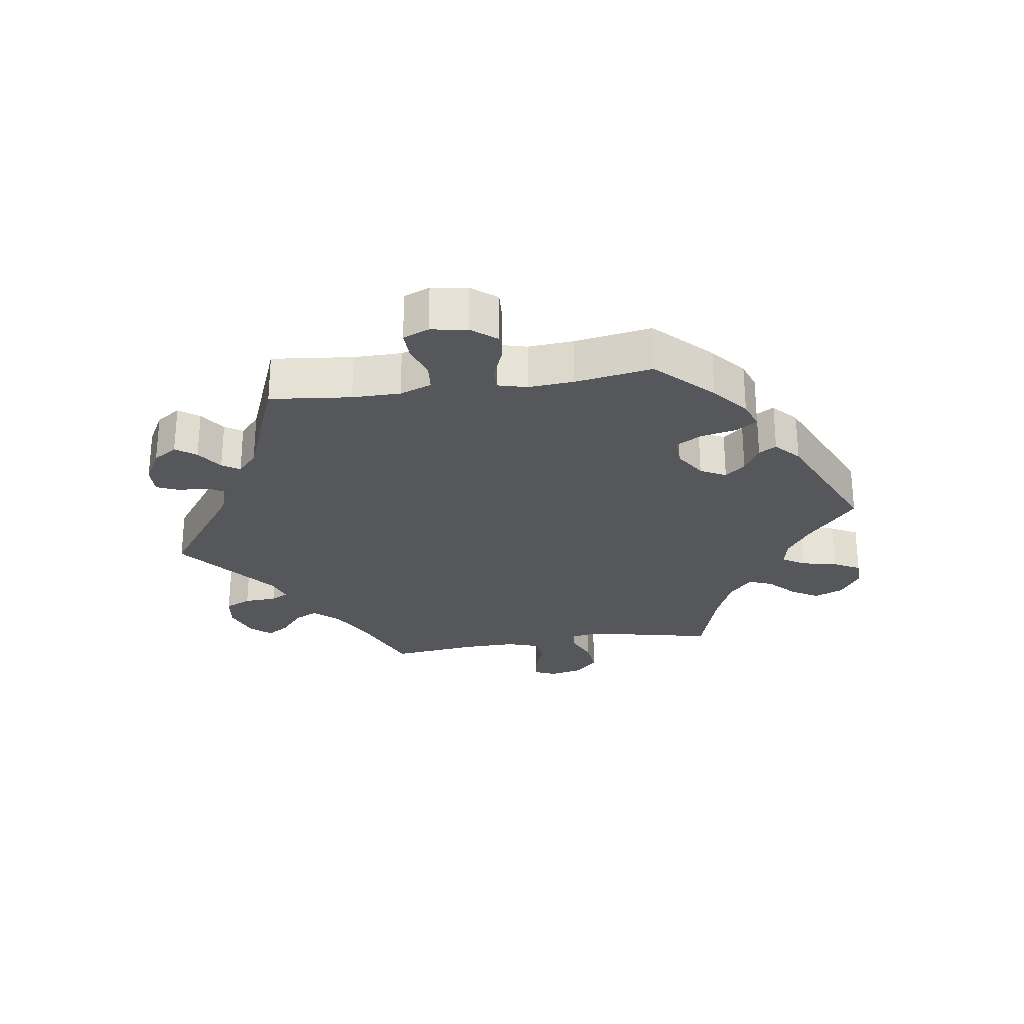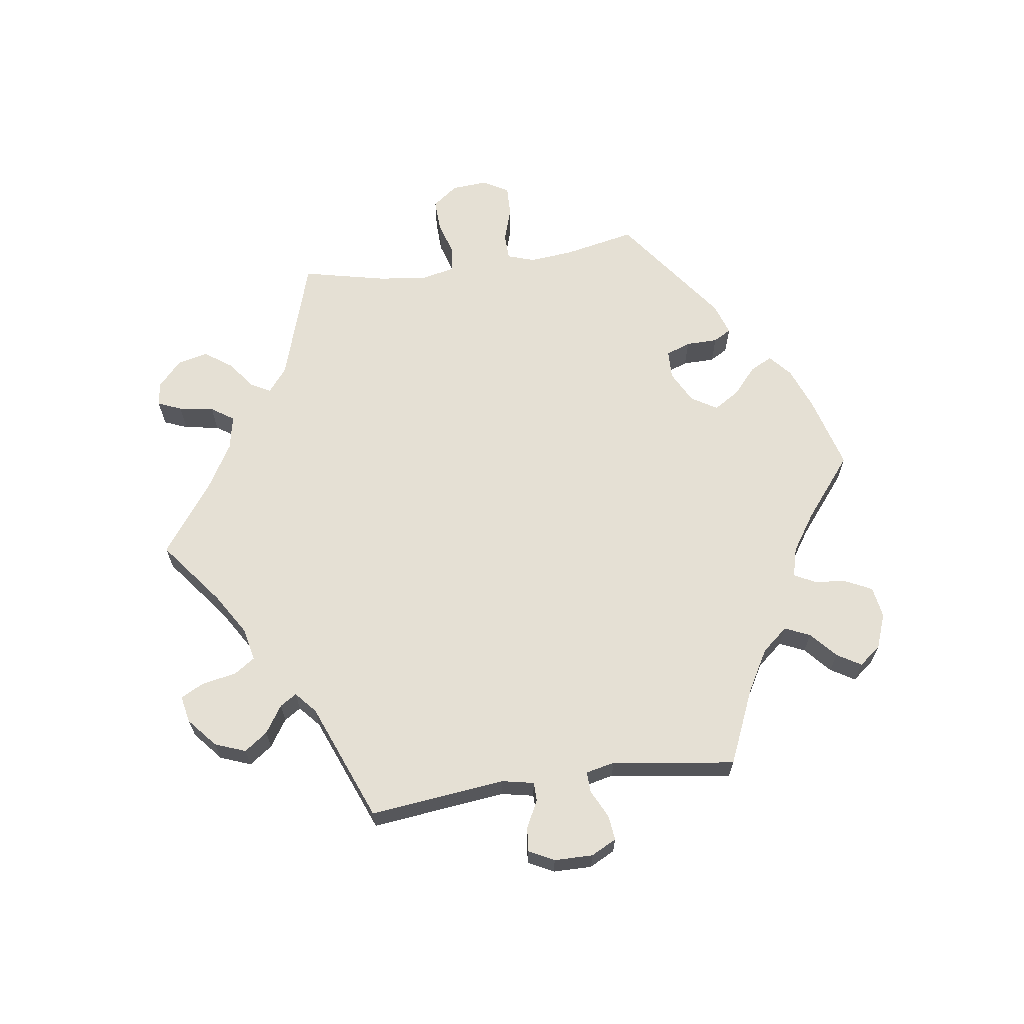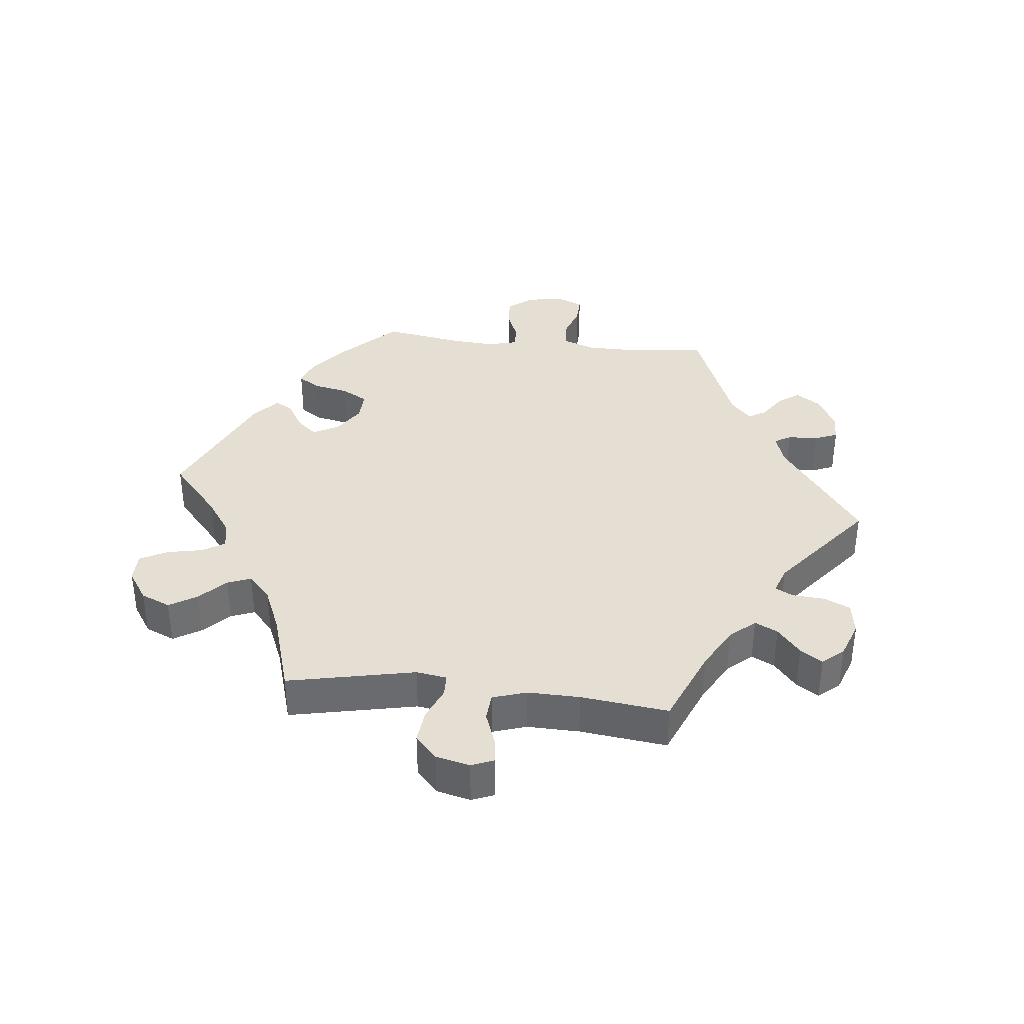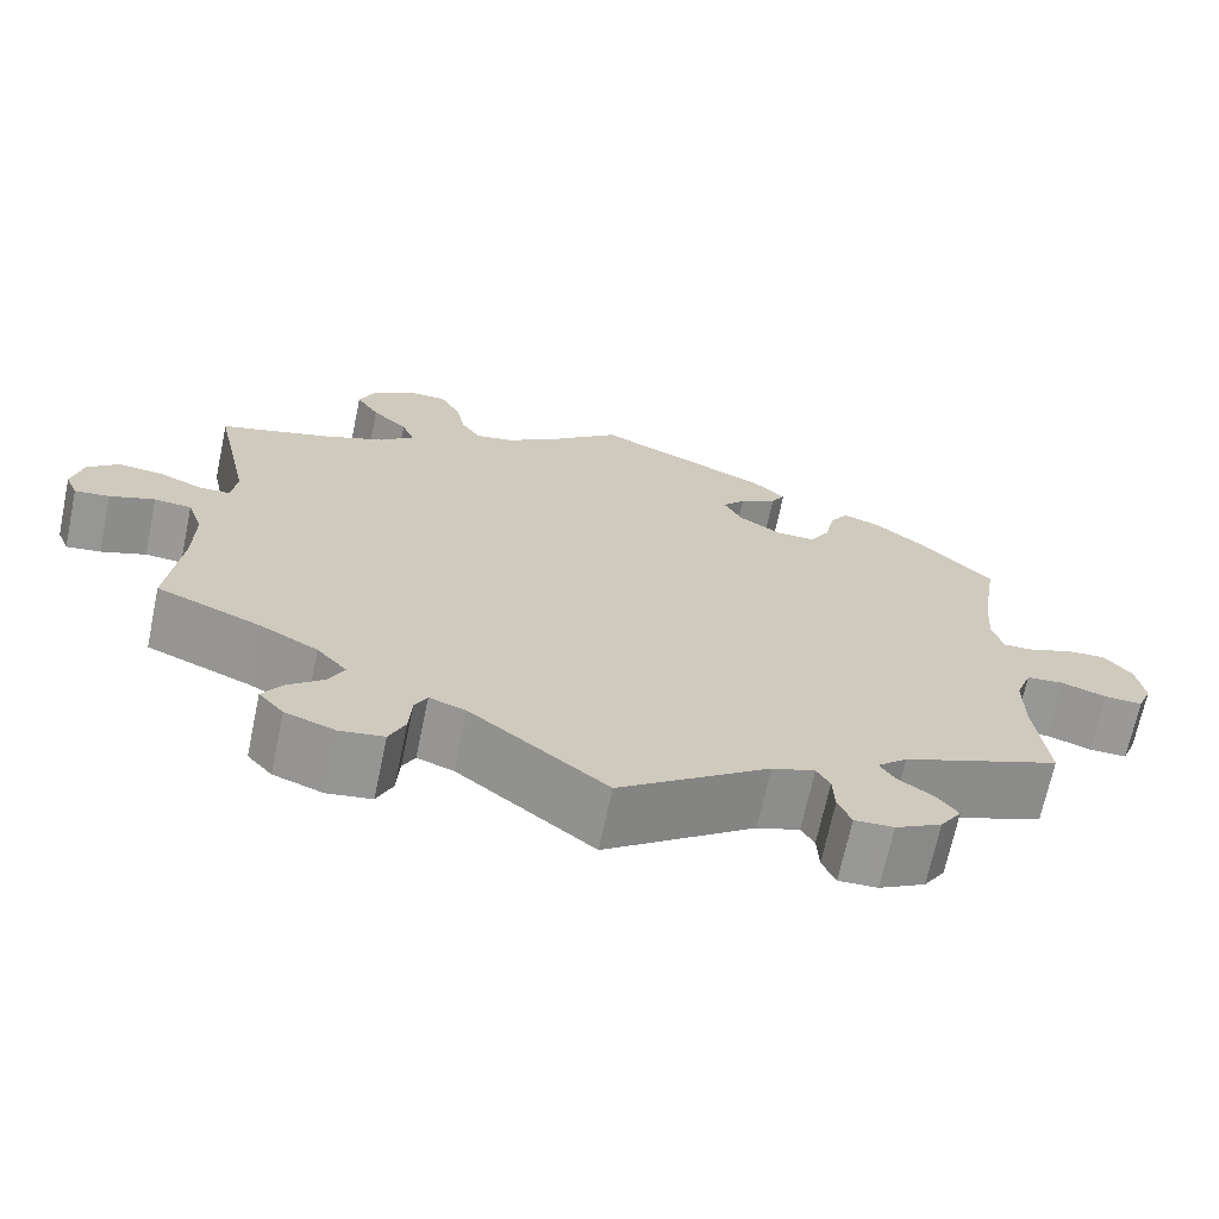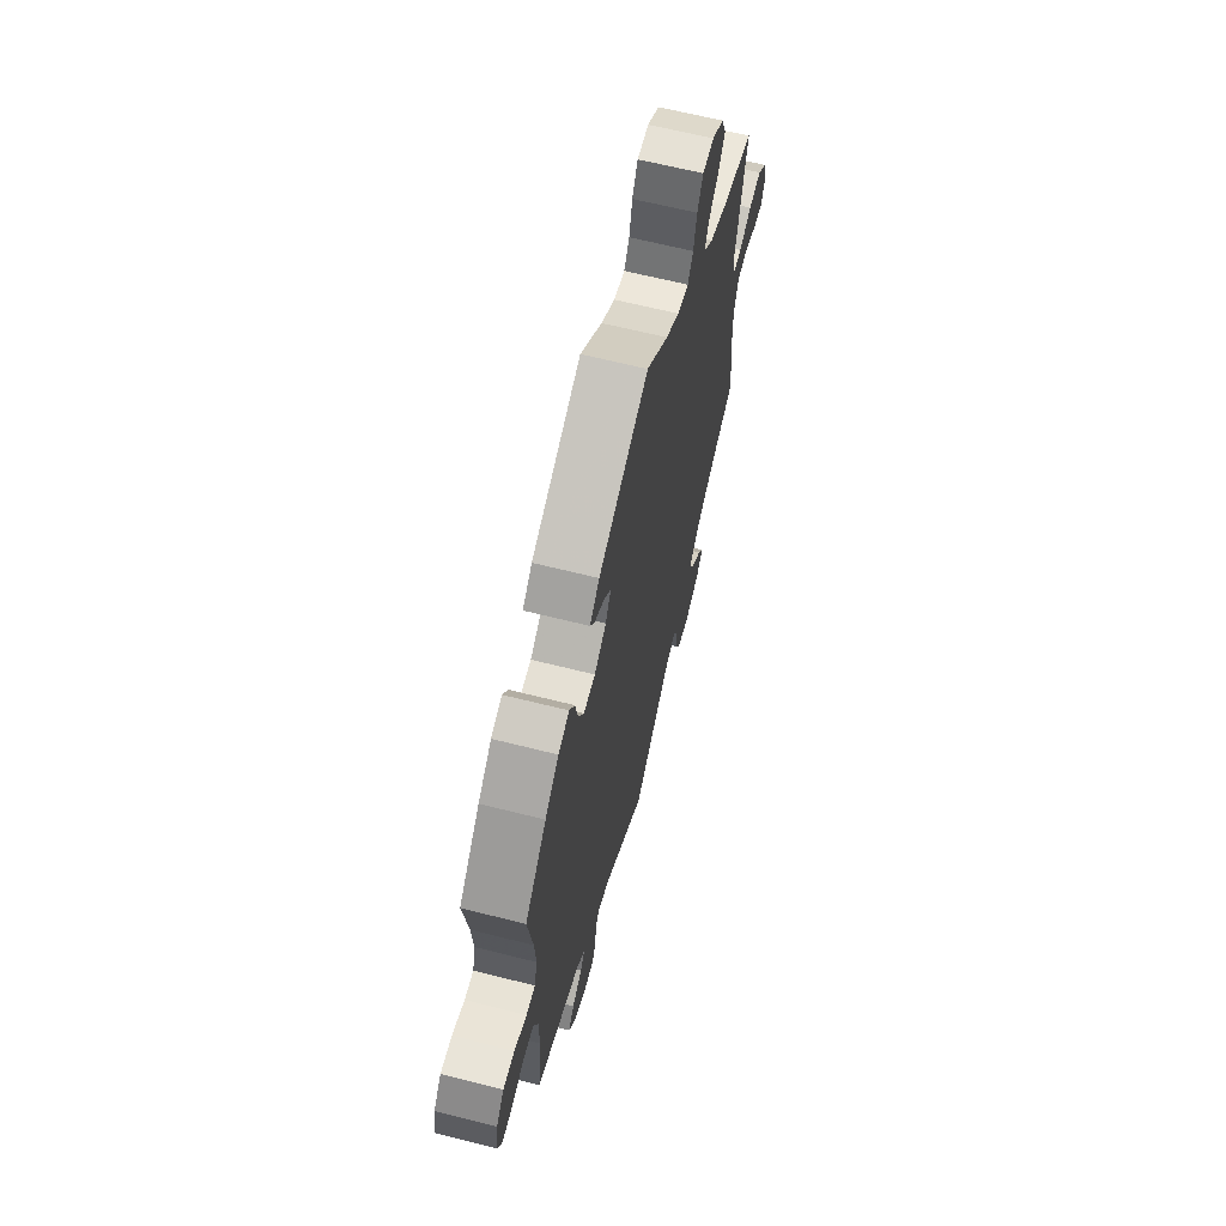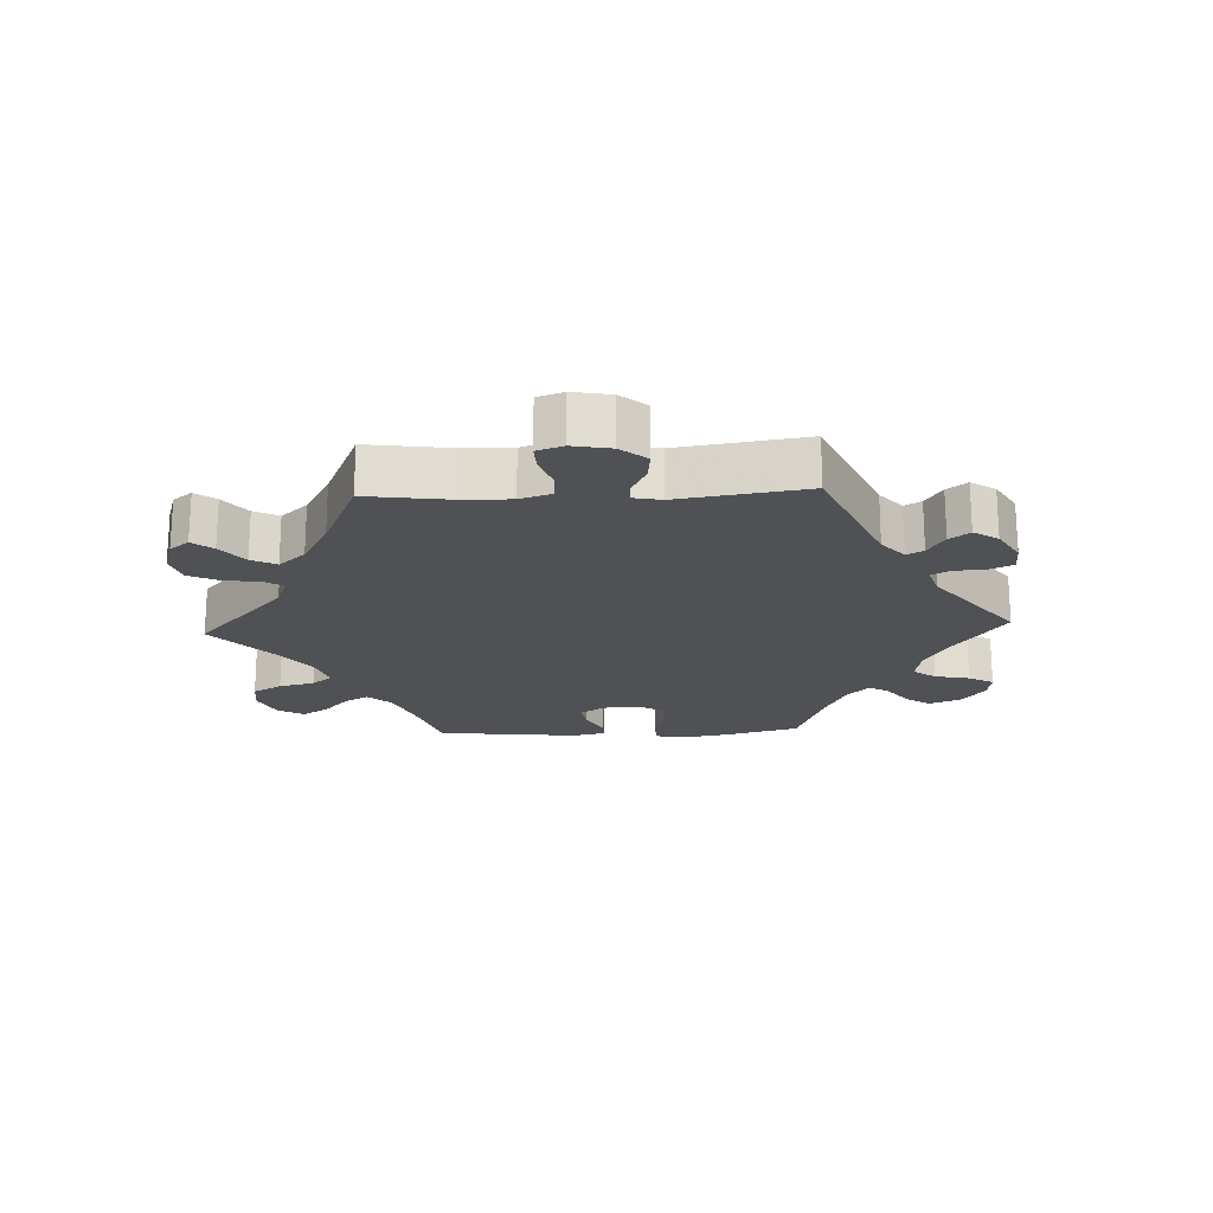
<metadata>
{"format":"obj","ext":"obj","renderer":"f3d","projection":"perspective","resolution":1024,"background":"white","views":[{"elev":-26.7,"azim":-81.3,"up":"+Y"},{"elev":65.2,"azim":-158.3,"up":"+Y"},{"elev":37.0,"azim":96.6,"up":"+Y"},{"elev":-68.8,"azim":168.1,"up":"+Z"},{"elev":64.3,"azim":-75.7,"up":"+Z"},{"elev":-20.1,"azim":152.5,"up":"+Y"}]}
</metadata>
<code>
v 0.085 0.07 0.503
v 0.139 0.07 0.465
v 0.182 0.07 0.456
v 0.203 0.07 0.49
v 0.215 0.07 0.545
v 0.237 0.07 0.586
v 0.282 0.07 0.586
v 0.328 0.07 0.555
v 0.347 0.07 0.51
v 0.321 0.07 0.468
v 0.281 0.07 0.43
v 0.267 0.07 0.394
v 0.305 0.07 0.359
v 0.375 0.07 0.329
v 0.501 0.07 0.29
v 0.459 0.07 0.096
v 0.466 0.07 0.049
v 0.5 0.07 0.048
v 0.55 0.07 0.069
v 0.601 0.07 0.074
v 0.636 0.07 0.041
v 0.648 0.07 -0.011
v 0.634 0.07 -0.045
v 0.595 0.07 -0.04
v 0.544 0.07 -0.021
v 0.502 0.07 -0.024
v 0.485 0.07 -0.075
v 0.486 0.07 -0.155
v 0.501 0.07 -0.289
v 0.384 0.07 -0.337
v 0.318 0.07 -0.373
v 0.284 0.07 -0.411
v 0.301 0.07 -0.446
v 0.342 0.07 -0.481
v 0.364 0.07 -0.515
v 0.336 0.07 -0.547
v 0.28 0.07 -0.567
v 0.23 0.07 -0.559
v 0.212 0.07 -0.519
v 0.209 0.07 -0.469
v 0.195 0.07 -0.442
v 0.154 0.07 -0.456
v 0 0.07 -0.578
v -0.169 0.07 -0.454
v -0.217 0.07 -0.438
v -0.232 0.07 -0.463
v -0.234 0.07 -0.509
v -0.249 0.07 -0.544
v -0.293 0.07 -0.542
v -0.345 0.07 -0.513
v -0.369 0.07 -0.476
v -0.346 0.07 -0.445
v -0.306 0.07 -0.418
v -0.289 0.07 -0.391
v -0.323 0.07 -0.36
v -0.5 0.07 -0.289
v -0.486 0.07 -0.164
v -0.486 0.07 -0.09
v -0.504 0.07 -0.041
v -0.546 0.07 -0.037
v -0.597 0.07 -0.054
v -0.64 0.07 -0.055
v -0.656 0.07 -0.015
v -0.647 0.07 0.041
v -0.616 0.07 0.079
v -0.571 0.07 0.076
v -0.523 0.07 0.056
v -0.488 0.07 0.055
v -0.476 0.07 0.1
v -0.481 0.07 0.17
v -0.5 0.07 0.289
v -0.416 0.07 0.372
v -0.362 0.07 0.416
v -0.319 0.07 0.431
v -0.298 0.07 0.398
v -0.287 0.07 0.344
v -0.265 0.07 0.304
v -0.219 0.07 0.305
v -0.172 0.07 0.335
v -0.151 0.07 0.374
v -0.177 0.07 0.405
v -0.219 0.07 0.43
v -0.235 0.07 0.457
v -0.197 0.07 0.491
v 0 0.07 0.578
v 0.085 0 0.503
v 0.139 0 0.465
v 0.182 0 0.456
v 0.203 0 0.49
v 0.215 0 0.545
v 0.237 0 0.586
v 0.282 0 0.586
v 0.328 0 0.555
v 0.347 0 0.51
v 0.321 0 0.468
v 0.281 0 0.43
v 0.267 0 0.394
v 0.305 0 0.359
v 0.375 0 0.329
v 0.501 0 0.29
v 0.459 0 0.096
v 0.466 0 0.049
v 0.5 0 0.048
v 0.55 0 0.069
v 0.601 0 0.074
v 0.636 0 0.041
v 0.648 0 -0.011
v 0.634 0 -0.045
v 0.595 0 -0.04
v 0.544 0 -0.021
v 0.502 0 -0.024
v 0.485 0 -0.075
v 0.486 0 -0.155
v 0.501 0 -0.289
v 0.384 0 -0.337
v 0.318 0 -0.373
v 0.284 0 -0.411
v 0.301 0 -0.446
v 0.342 0 -0.481
v 0.364 0 -0.515
v 0.336 0 -0.547
v 0.28 0 -0.567
v 0.23 0 -0.559
v 0.212 0 -0.519
v 0.209 0 -0.469
v 0.195 0 -0.442
v 0.154 0 -0.456
v 0 0 -0.578
v -0.169 0 -0.454
v -0.217 0 -0.438
v -0.232 0 -0.463
v -0.234 0 -0.509
v -0.249 0 -0.544
v -0.293 0 -0.542
v -0.345 0 -0.513
v -0.369 0 -0.476
v -0.346 0 -0.445
v -0.306 0 -0.418
v -0.289 0 -0.391
v -0.323 0 -0.36
v -0.5 0 -0.289
v -0.486 0 -0.164
v -0.486 0 -0.09
v -0.504 0 -0.041
v -0.546 0 -0.037
v -0.597 0 -0.054
v -0.64 0 -0.055
v -0.656 0 -0.015
v -0.647 0 0.041
v -0.616 0 0.079
v -0.571 0 0.076
v -0.523 0 0.056
v -0.488 0 0.055
v -0.476 0 0.1
v -0.481 0 0.17
v -0.5 0 0.289
v -0.416 0 0.372
v -0.362 0 0.416
v -0.319 0 0.431
v -0.298 0 0.398
v -0.287 0 0.344
v -0.265 0 0.304
v -0.219 0 0.305
v -0.172 0 0.335
v -0.151 0 0.374
v -0.177 0 0.405
v -0.219 0 0.43
v -0.235 0 0.457
v -0.197 0 0.491
v 0 0 0.578
f 84 85 1
f 81 82 83 84
f 80 81 84 1
f 79 80 1 2
f 78 79 2 3
f 73 74 75 76
f 73 76 77
f 70 71 72 73
f 69 70 73 77
f 68 69 77 78
f 64 65 66 67
f 64 67 68
f 63 64 68
f 60 61 62 63
f 59 60 63 68
f 58 59 68 78
f 55 56 57
f 54 55 57 58
f 50 51 52 53
f 50 53 54
f 49 50 54
f 46 47 48 49
f 45 46 49 54
f 44 45 54 58
f 42 43 44 58
f 37 38 39 40
f 37 40 41
f 36 37 41
f 33 34 35 36
f 32 33 36 41
f 31 32 41 42
f 28 29 30
f 27 28 30 31
f 26 27 31 42
f 22 23 24 25
f 22 25 26
f 21 22 26
f 18 19 20 21
f 17 18 21 26
f 14 15 16
f 13 14 16 17
f 12 13 17 26
f 8 9 10 11
f 8 11 12
f 7 8 12
f 4 5 6 7
f 3 4 7 12
f 26 42 58 78
f 3 12 26 78
f 86 170 169
f 169 168 167 166
f 86 169 166 165
f 87 86 165 164
f 88 87 164 163
f 161 160 159 158
f 162 161 158
f 158 157 156 155
f 162 158 155 154
f 163 162 154 153
f 152 151 150 149
f 153 152 149
f 153 149 148
f 148 147 146 145
f 153 148 145 144
f 163 153 144 143
f 142 141 140
f 143 142 140 139
f 138 137 136 135
f 139 138 135
f 139 135 134
f 134 133 132 131
f 139 134 131 130
f 143 139 130 129
f 143 129 128 127
f 125 124 123 122
f 126 125 122
f 126 122 121
f 121 120 119 118
f 126 121 118 117
f 127 126 117 116
f 115 114 113
f 116 115 113 112
f 127 116 112 111
f 110 109 108 107
f 111 110 107
f 111 107 106
f 106 105 104 103
f 111 106 103 102
f 101 100 99
f 102 101 99 98
f 111 102 98 97
f 96 95 94 93
f 97 96 93
f 97 93 92
f 92 91 90 89
f 97 92 89 88
f 163 143 127 111
f 163 111 97 88
f 1 86 87 2
f 2 87 88 3
f 3 88 89 4
f 4 89 90 5
f 5 90 91 6
f 6 91 92 7
f 7 92 93 8
f 8 93 94 9
f 9 94 95 10
f 10 95 96 11
f 11 96 97 12
f 12 97 98 13
f 13 98 99 14
f 14 99 100 15
f 15 100 101 16
f 16 101 102 17
f 17 102 103 18
f 18 103 104 19
f 19 104 105 20
f 20 105 106 21
f 21 106 107 22
f 22 107 108 23
f 23 108 109 24
f 24 109 110 25
f 25 110 111 26
f 26 111 112 27
f 27 112 113 28
f 28 113 114 29
f 29 114 115 30
f 30 115 116 31
f 31 116 117 32
f 32 117 118 33
f 33 118 119 34
f 34 119 120 35
f 35 120 121 36
f 36 121 122 37
f 37 122 123 38
f 38 123 124 39
f 39 124 125 40
f 40 125 126 41
f 41 126 127 42
f 42 127 128 43
f 43 128 129 44
f 44 129 130 45
f 45 130 131 46
f 46 131 132 47
f 47 132 133 48
f 48 133 134 49
f 49 134 135 50
f 50 135 136 51
f 51 136 137 52
f 52 137 138 53
f 53 138 139 54
f 54 139 140 55
f 55 140 141 56
f 56 141 142 57
f 57 142 143 58
f 58 143 144 59
f 59 144 145 60
f 60 145 146 61
f 61 146 147 62
f 62 147 148 63
f 63 148 149 64
f 64 149 150 65
f 65 150 151 66
f 66 151 152 67
f 67 152 153 68
f 68 153 154 69
f 69 154 155 70
f 70 155 156 71
f 71 156 157 72
f 72 157 158 73
f 73 158 159 74
f 74 159 160 75
f 75 160 161 76
f 76 161 162 77
f 77 162 163 78
f 78 163 164 79
f 79 164 165 80
f 80 165 166 81
f 81 166 167 82
f 82 167 168 83
f 83 168 169 84
f 84 169 170 85
f 85 170 86 1

</code>
